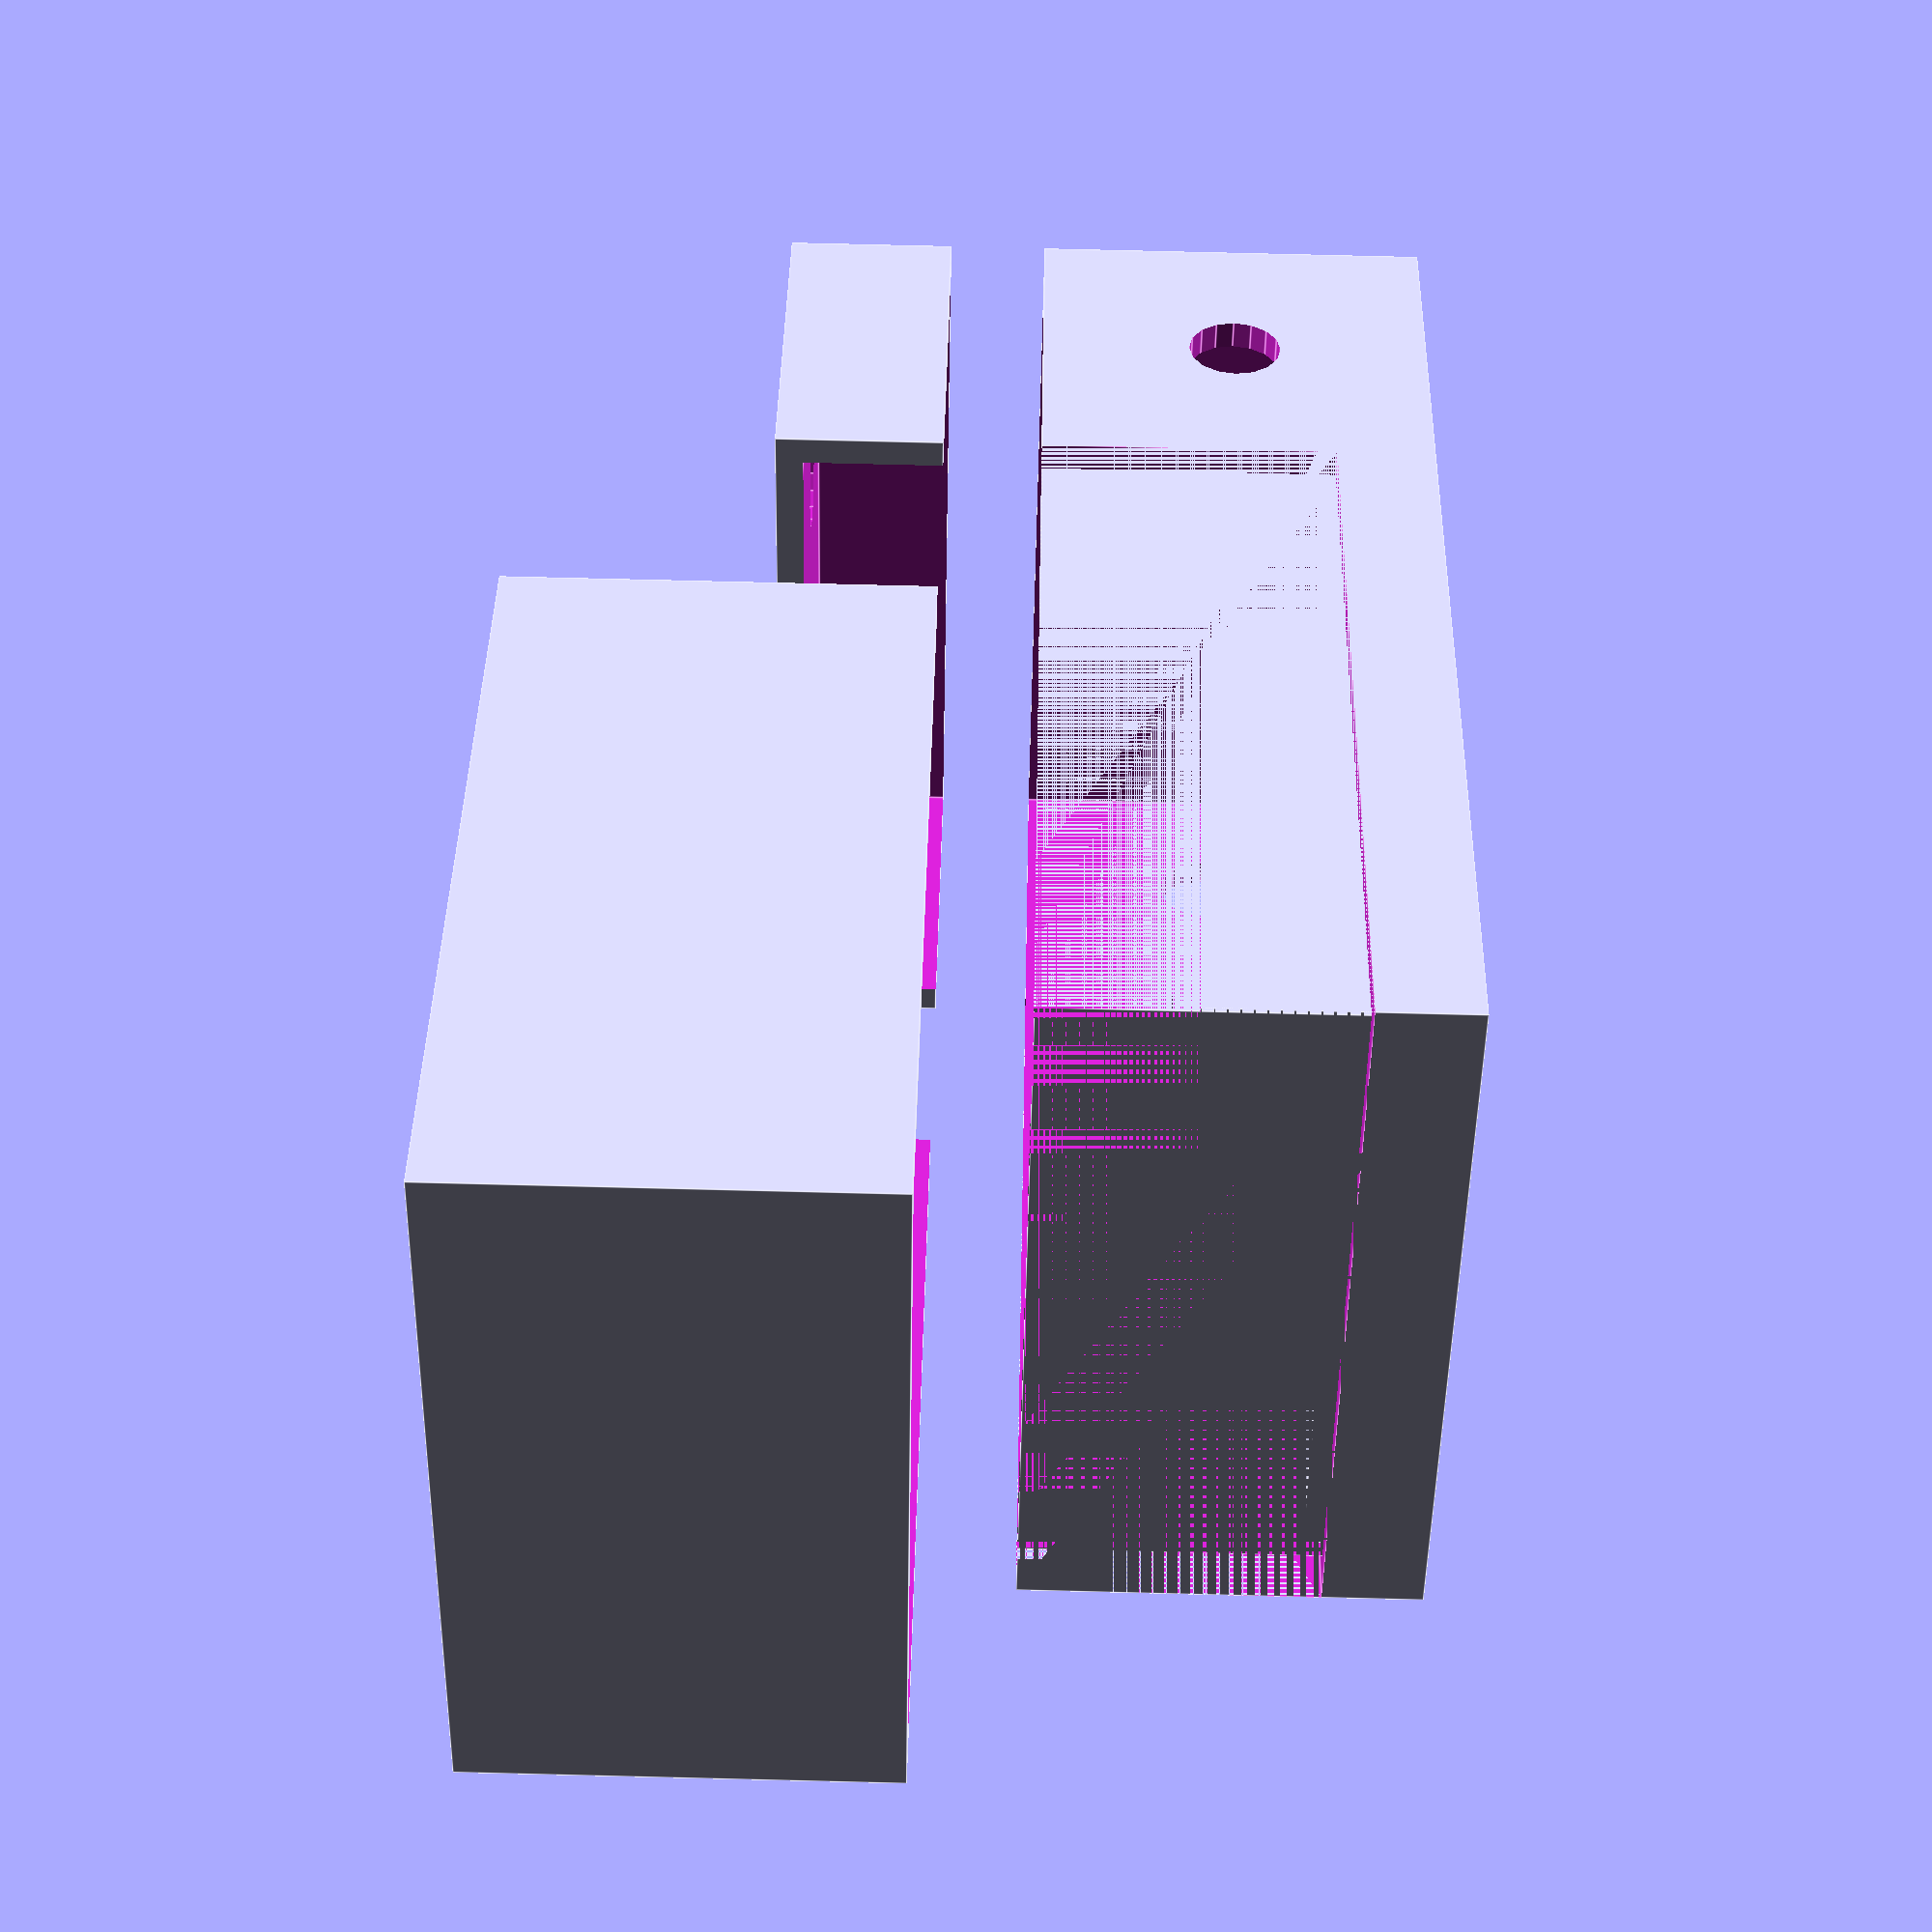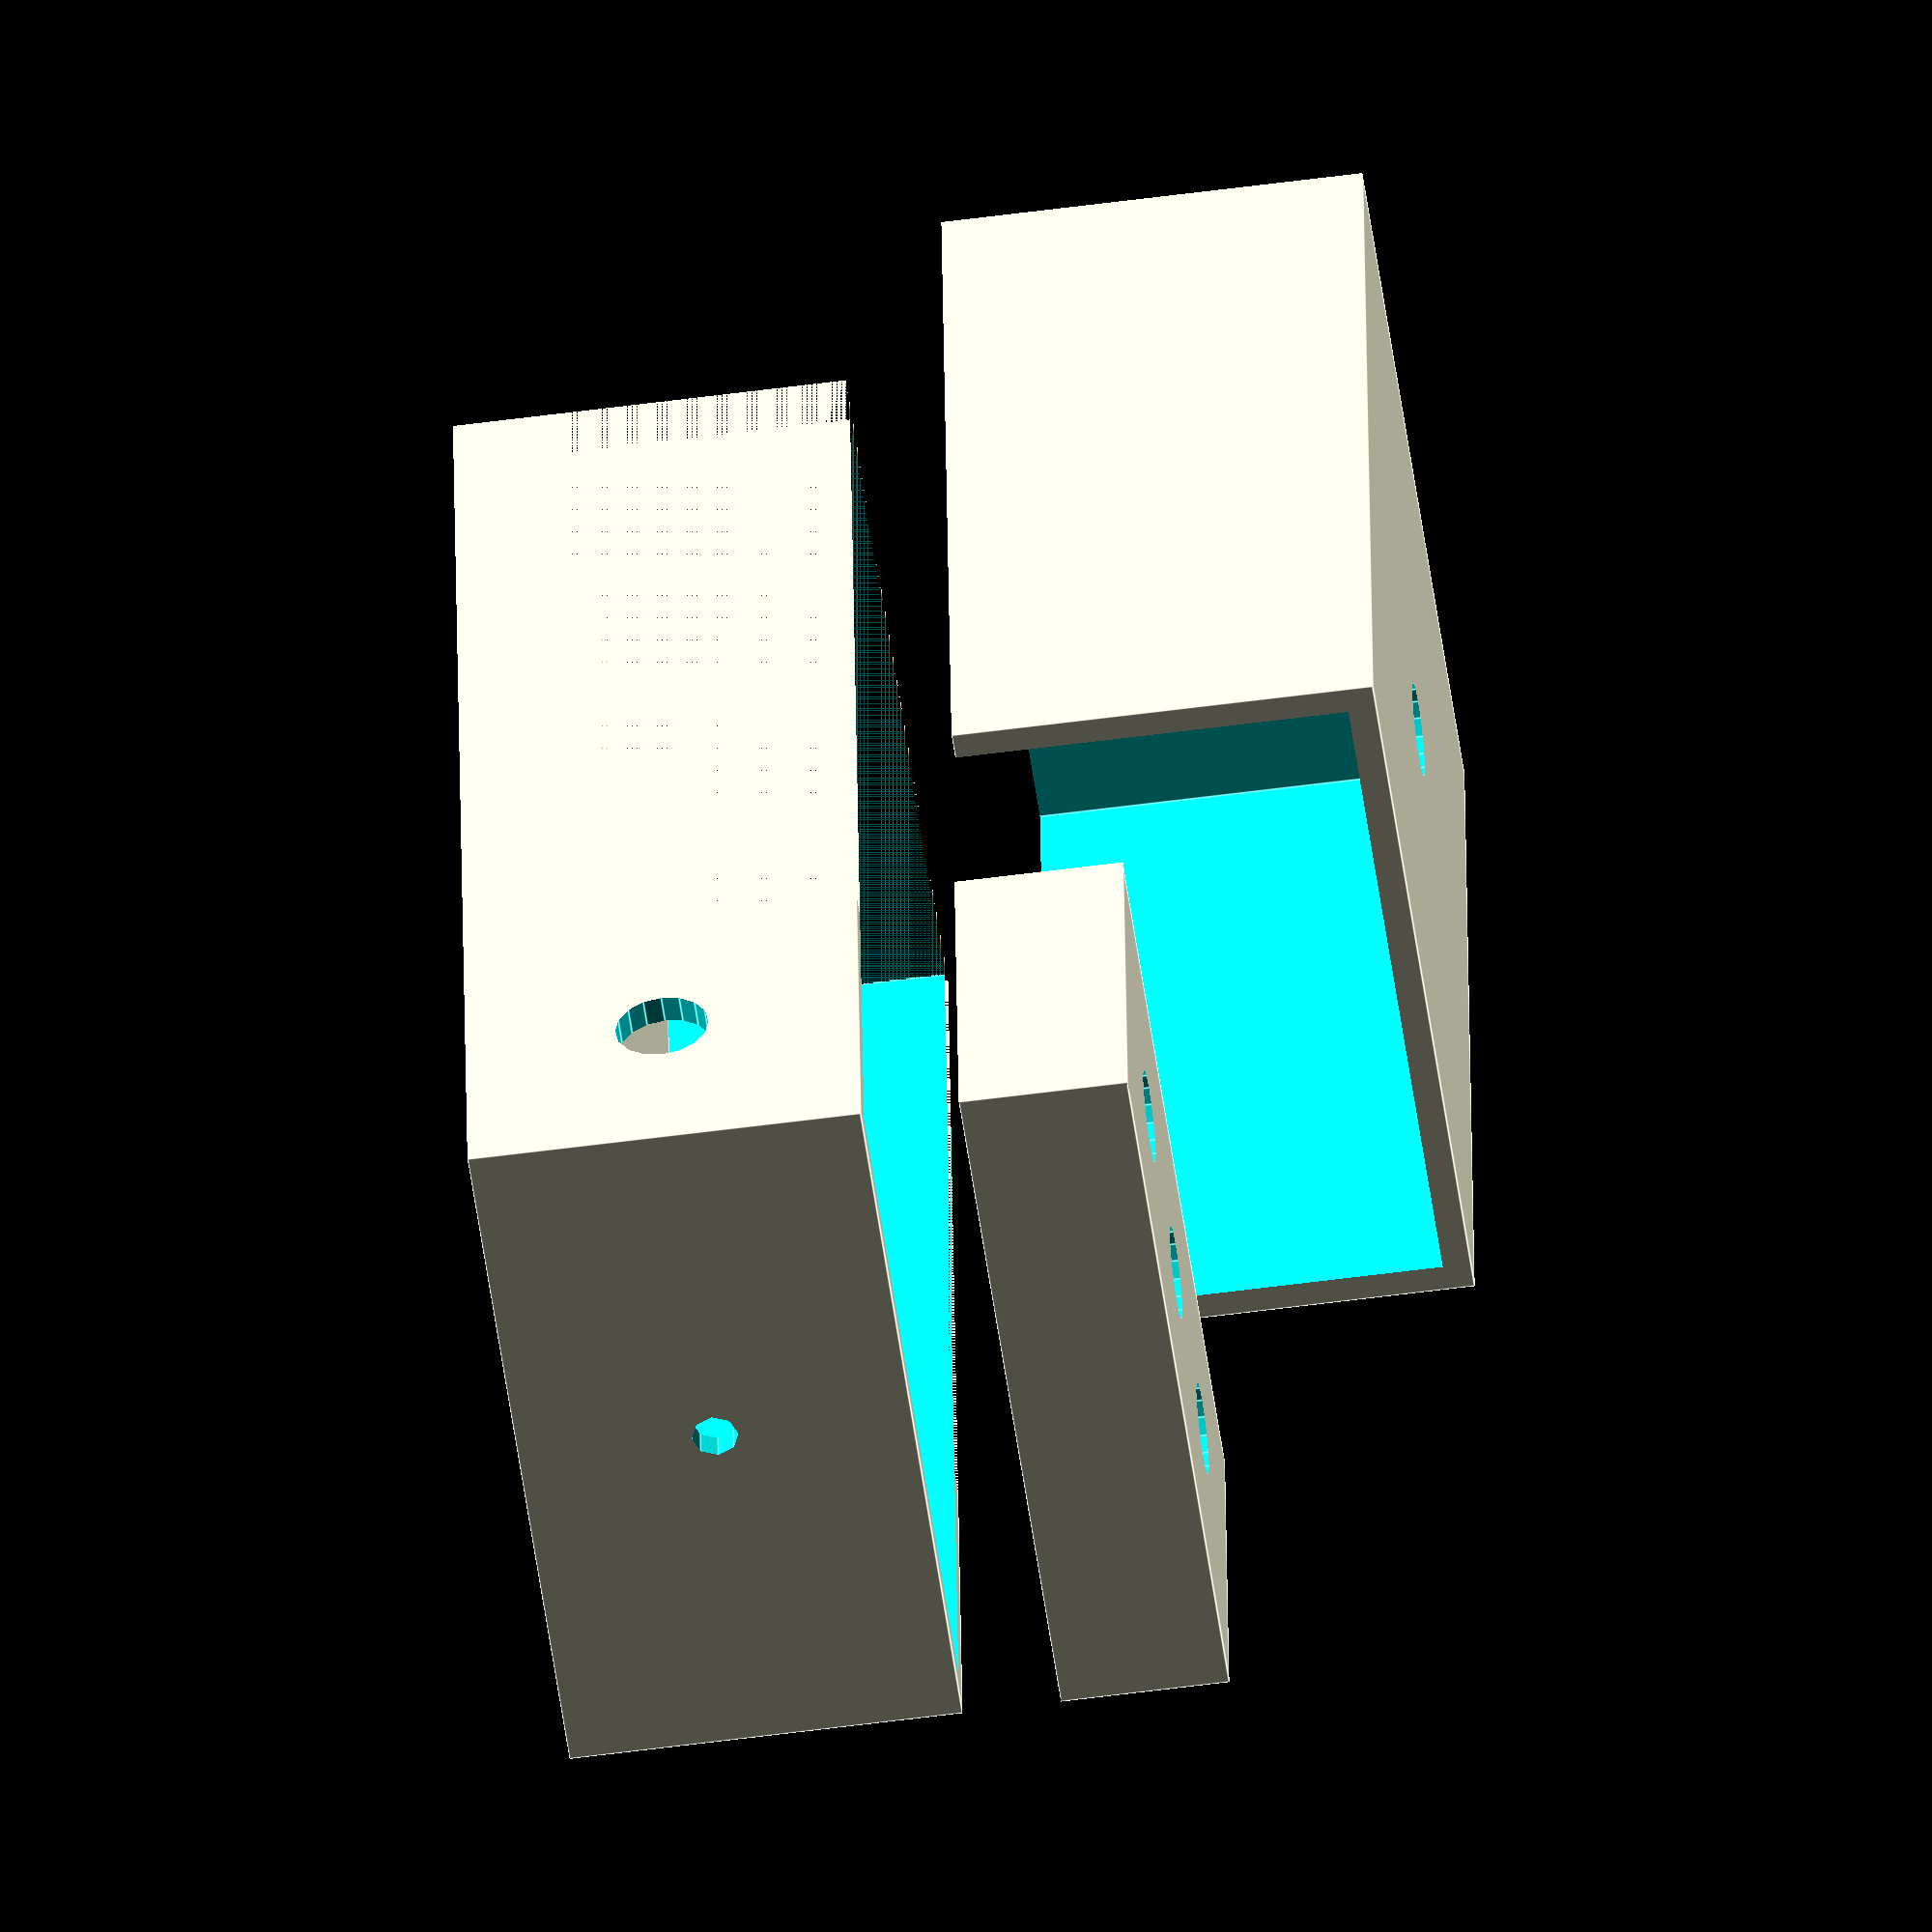
<openscad>
/*

    breadboard dimensions (incl. extension tabs)
    length: 85
    width: 56
    height: 9.6
    
    TODO: measure actual potentiometer dimensions
    TODO: measure actual 1/4" jack dimensions
    TODO: measure actual power jack dimensions
    TODO: measure actual knob dimensions
    TODO: measure actual footswitch dimensions
    
    starting point for overall pedal dimensions
    length: 127 // 5 inches
    width: 76   // 3 inches
    height: 80  // ??? inches
    
*/

OVERALL_LENGTH = 130;
OVERALL_WIDTH = 80;
OVERALL_HEIGHT = 60; // 80;

WALL_THICKNESS = 3;

PHONE_JACK_OPENING = 10;        // a guess
POWER_JACK_OPENING = 5;         // a guess
POT_SHAFT_DIAMETER = 10;        // a guess
FOOTSWITCH_SHAFT_DIAMETER = 10; // a guess
KNOB_DIAMETER = 15;             // a guess
BREADBOARD_LENGTH = 85;

module breadboard(){
    L = 85;
    W = 56;
    H = 9.6;
    cube([L, W, H]);
}

module knob(){
    D = 10; // a guess
    cylinder(r=D/2,h=10);
}

// TODO: base needs some kind of attachment to cover, control panel
module base(){
    
    L = OVERALL_LENGTH;
    W = OVERALL_WIDTH;
    H = OVERALL_HEIGHT - OVERALL_HEIGHT *.3;  // 2/3 the overall height, might need to go lower
    
    difference(){
        cube([L,W,H]);
        
        // carve-out for breadboard, power supply
        translate([WALL_THICKNESS,WALL_THICKNESS,WALL_THICKNESS]){
            cube([L-(WALL_THICKNESS*2), W-(WALL_THICKNESS*2), H]);
        }
        
        // cutout for cover
        translate([L-(OVERALL_LENGTH - (OVERALL_LENGTH * .3)),0,H*.25]){
            cover();
        }
        
        // cutout for phone, power jacks
        // TODO: this spacing needs to accomodate actual
        // jack body dimensions
        translate([L*.15,WALL_THICKNESS+1,H/2]){
            rotate([90,0,0]){
                cylinder(r=PHONE_JACK_OPENING/2,h=WALL_THICKNESS*2);
            }
        }
        translate([L*.15,W+1,H/2]){
            rotate([90,0,0]){
                cylinder(r=PHONE_JACK_OPENING/2,h=WALL_THICKNESS*2);
            }
        }
        translate([-WALL_THICKNESS/2,W/2,H/2]){
            rotate([0,90,0]){
                cylinder(r=POWER_JACK_OPENING/2,h=WALL_THICKNESS*2);
            }
        }
    }
}

// TODO: control panel needs some kind of attachment to base
// TODO: consider merging control panel and base if it doesn't
// cause major printability issues
module control_panel(){
    L = OVERALL_LENGTH * .3;    // one-third overall length, might change
    W = OVERALL_WIDTH;
    H = OVERALL_HEIGHT * .3;    // the other third of the height
    
    difference(){
        cube([L,W,H]);
        
        // cutout for pots
        translate([WALL_THICKNESS,WALL_THICKNESS,-1]){
            cube([L,W-(WALL_THICKNESS*2),H-WALL_THICKNESS+1]);
        }
        
        // cutouts for pot shafts
        // TODO: make number of pots dynamic
        // TODO: this spacing needs to accomodate knob diameter &
        // potentiometer body diameter (whichever is greater)
        translate([L/2,W/3-(KNOB_DIAMETER/2),H-WALL_THICKNESS-1]){
            cylinder(r=FOOTSWITCH_SHAFT_DIAMETER/2,h=WALL_THICKNESS*2);
        }
        translate([L/2,W/2,H-WALL_THICKNESS-1]){
            cylinder(r=FOOTSWITCH_SHAFT_DIAMETER/2,h=WALL_THICKNESS*2);
        }
        translate([L/2,(W-W/3)+(KNOB_DIAMETER/2),H-WALL_THICKNESS-1]){
            cylinder(r=FOOTSWITCH_SHAFT_DIAMETER/2,h=WALL_THICKNESS*2);
        }
        
        // TODO: cutout(s) for LED(s) or other indicators
    } 
}

// TODO: cover needs some kind of attachment to base
// TODO: might be cool to angle the cover a bit toward the foot
module cover(){
    L = OVERALL_LENGTH - (OVERALL_LENGTH * .3);
    W = OVERALL_WIDTH;
    H = OVERALL_HEIGHT * .75;    // other 3/4 of the height

    difference(){
        cube([L,W,H]);
        
        // cutout
        translate([-1,WALL_THICKNESS,-1]){
            cube([L-(WALL_THICKNESS)+1,W-(WALL_THICKNESS*2),H-WALL_THICKNESS+1]);
        }
        
        // cutout for footswitch
        translate([L/2,W/2,H-WALL_THICKNESS-1]){
            cylinder(r=FOOTSWITCH_SHAFT_DIAMETER/2,h=WALL_THICKNESS*2);
        }
    }
}

// preview
EXPLODE = 1.25;

base();

translate([OVERALL_LENGTH-BREADBOARD_LENGTH-WALL_THICKNESS-1,WALL_THICKNESS+1,WALL_THICKNESS]){
    breadboard();
}

translate([0,0,(OVERALL_HEIGHT - (OVERALL_HEIGHT*.3))*EXPLODE]){
    control_panel();
}

translate([OVERALL_LENGTH*.5,0,(OVERALL_HEIGHT - (OVERALL_HEIGHT*.3))*EXPLODE]){
    cover();
}
</openscad>
<views>
elev=102.8 azim=143.3 roll=88.6 proj=p view=edges
elev=58.3 azim=265.0 roll=277.8 proj=o view=edges
</views>
